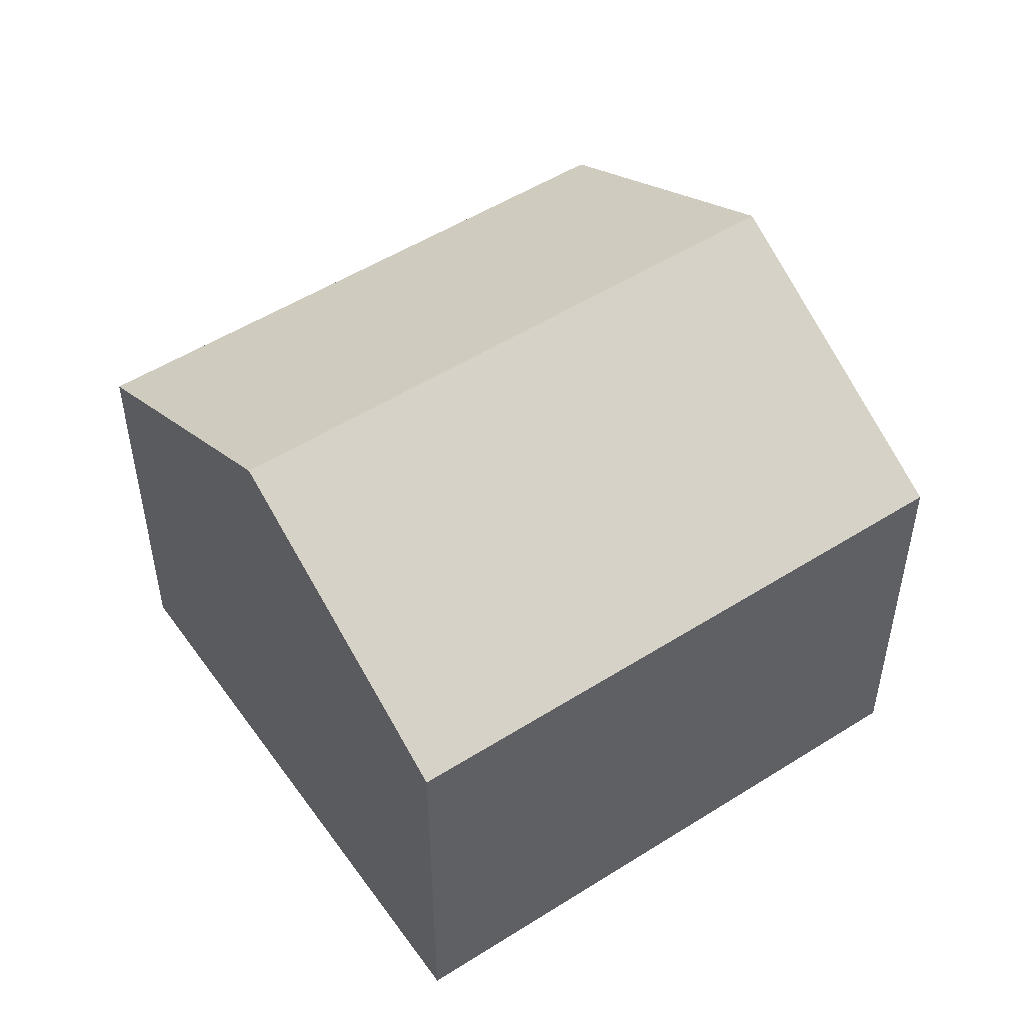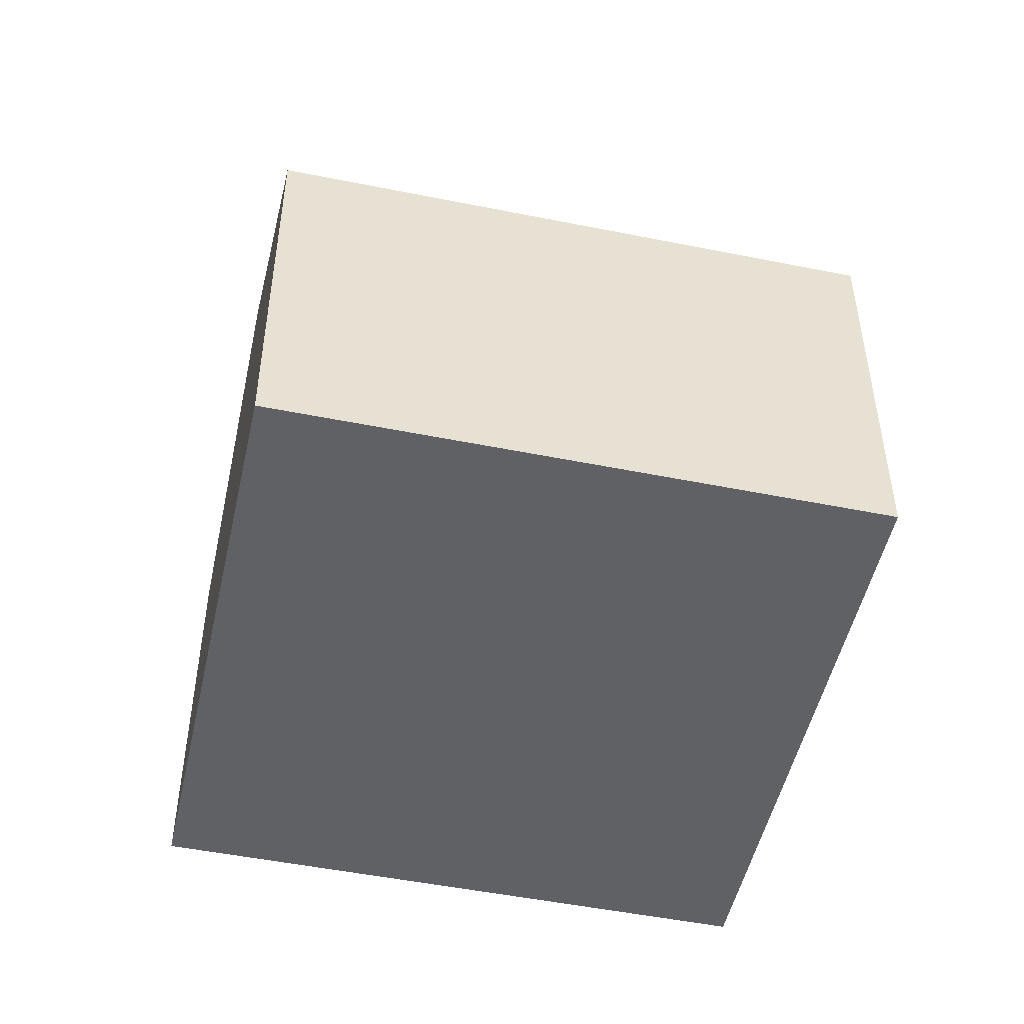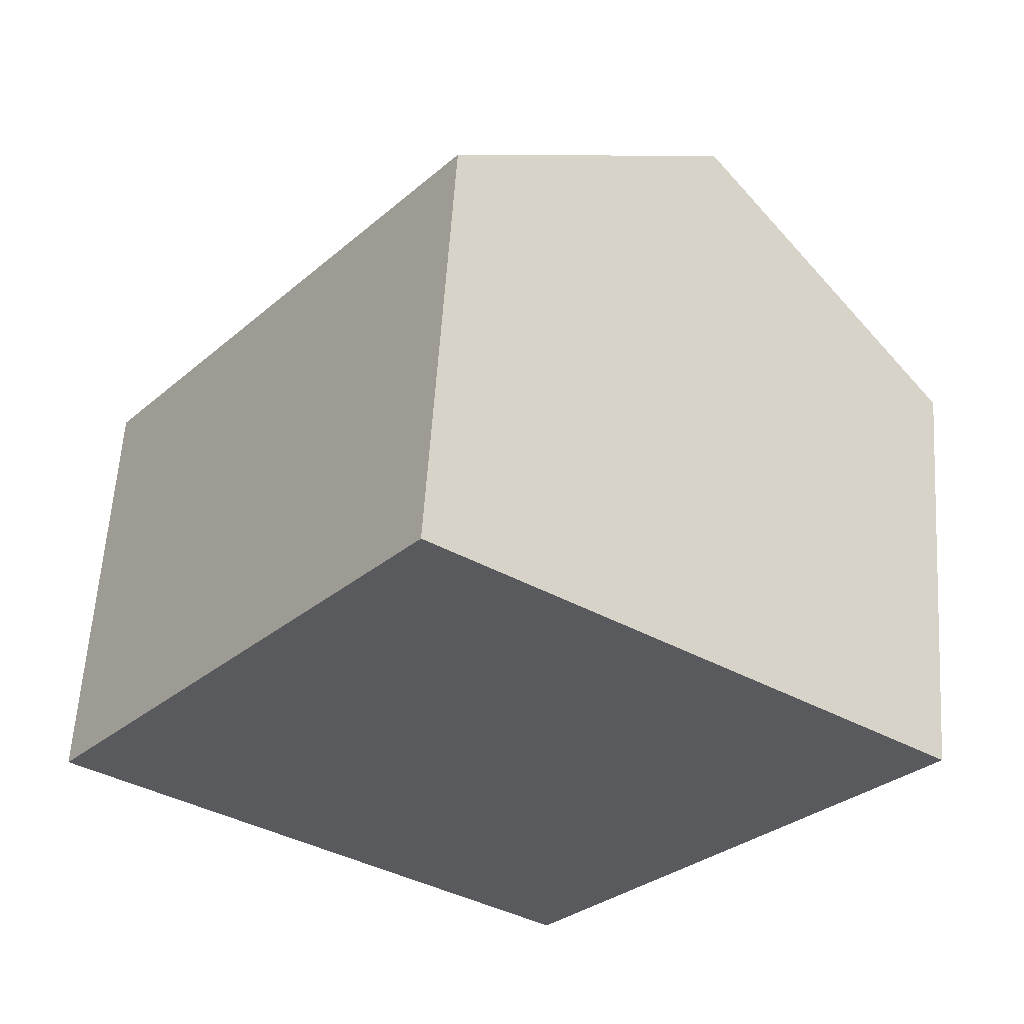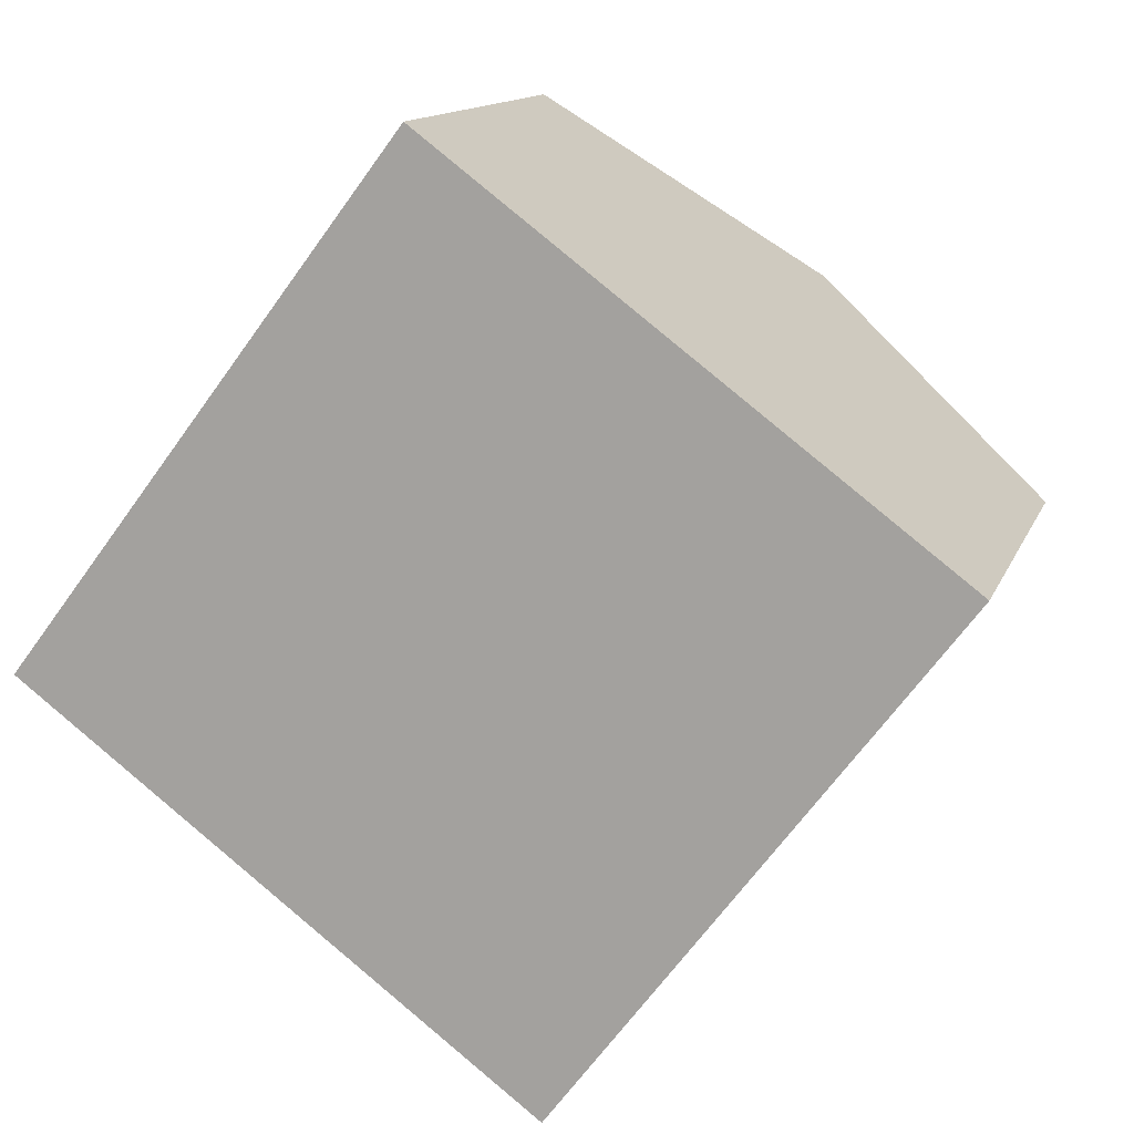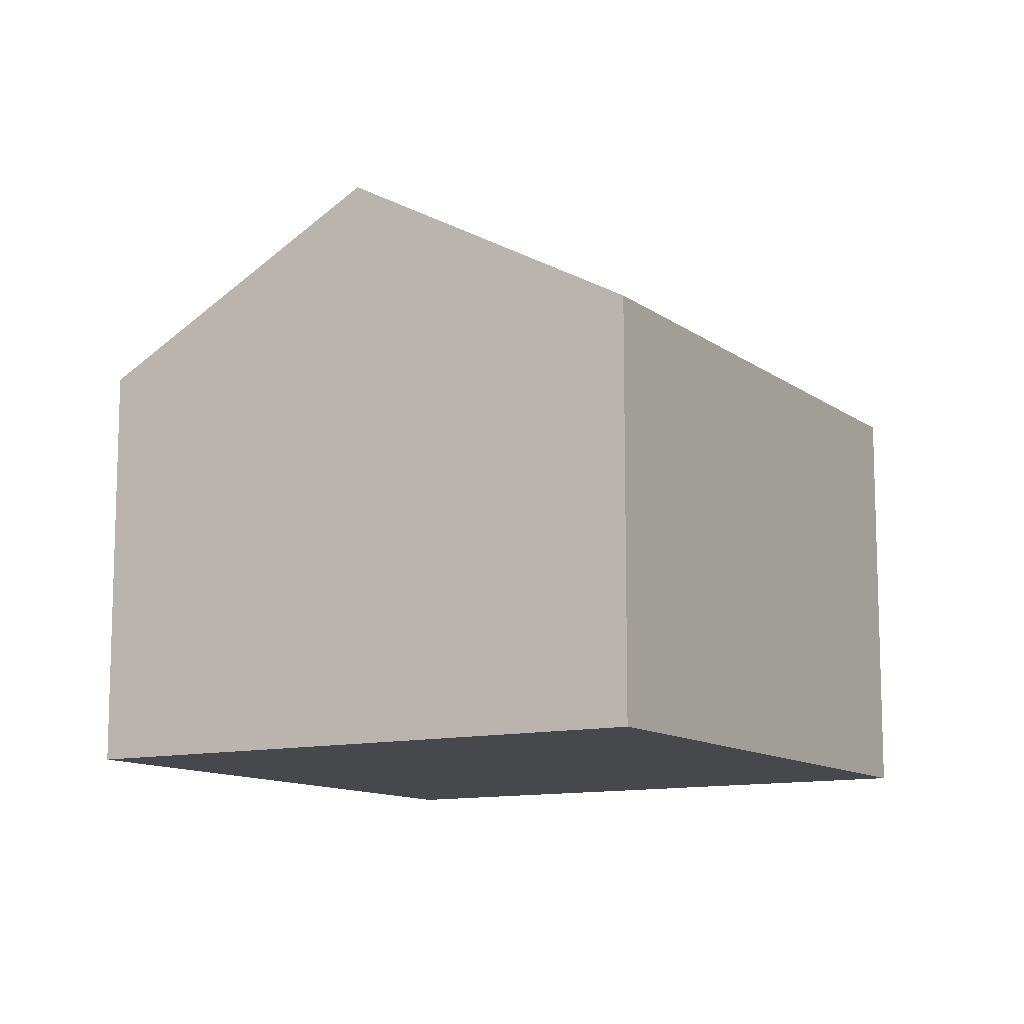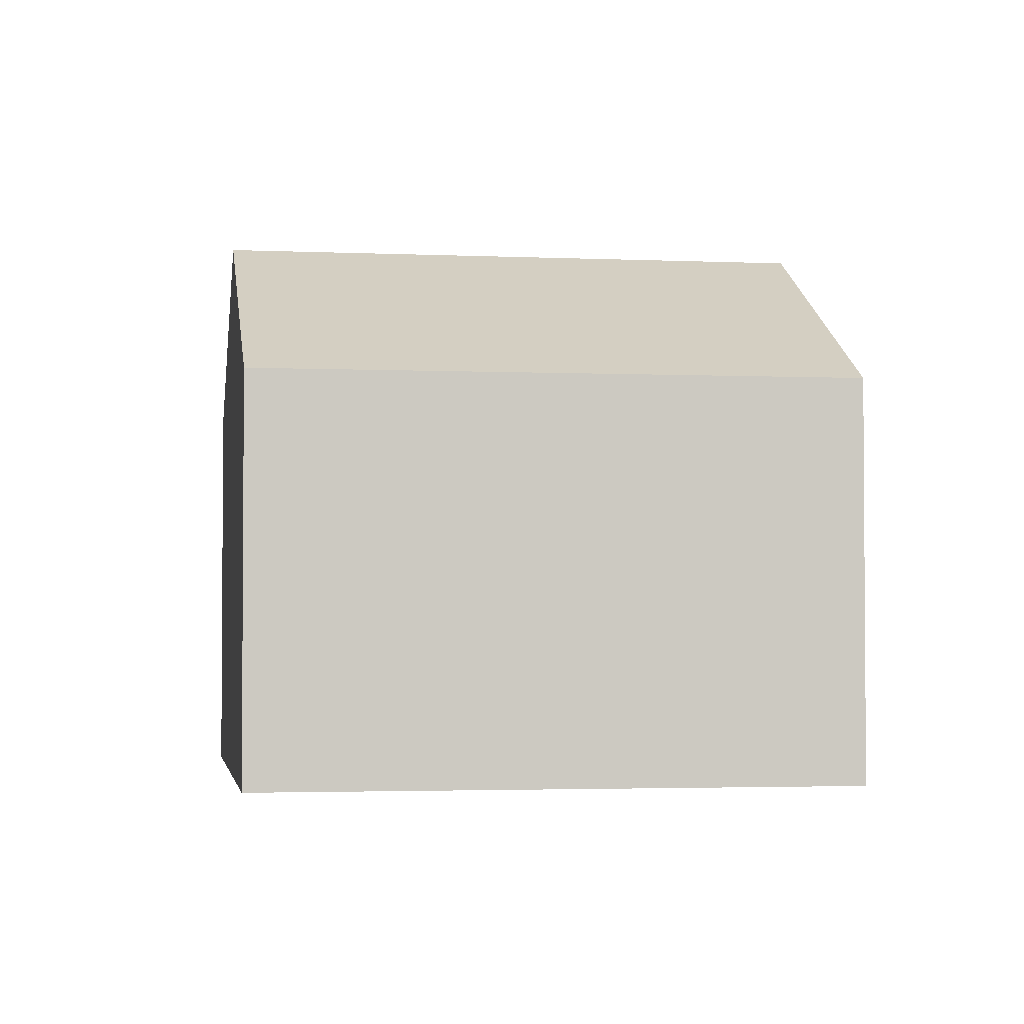
<metadata>
{"format":"obj","ext":"obj","renderer":"f3d","projection":"perspective","resolution":1024,"background":"white","views":[{"elev":51.6,"azim":92.6,"up":"+Y"},{"elev":-50.1,"azim":114.6,"up":"+Y"},{"elev":59.4,"azim":3.7,"up":"+Z"},{"elev":12.9,"azim":15.8,"up":"+Z"},{"elev":-11.5,"azim":-112.2,"up":"+Y"},{"elev":-2.7,"azim":118.2,"up":"+Y"}]}
</metadata>
<code>
v  8.473 7.075 -6.402
v  10.71 9.893 5.358
v  14.94 7.075 2.157
v  4.237 9.893 -3.201
v  6.469 7.075 8.56
v  0 7.075 4.332e-16
v  0 0 0
v  6.469 -5.241e-16 8.56
v  10.71 -3.281e-16 5.358
v  14.94 -1.321e-16 2.157
v  8.473 3.92e-16 -6.402
v  4.237 1.96e-16 -3.201
g defaultobject
f 1 2 3
f 2 1 4
f 4 5 2
f 5 4 6
f 7 5 6
f 5 7 8
f 8 2 5
f 2 8 3
f 3 8 9
f 3 9 10
f 10 1 3
f 1 10 11
f 4 7 6
f 7 4 1
f 7 1 12
f 12 1 11
f 9 11 10
f 11 9 8
f 11 8 12
f 12 8 7

</code>
